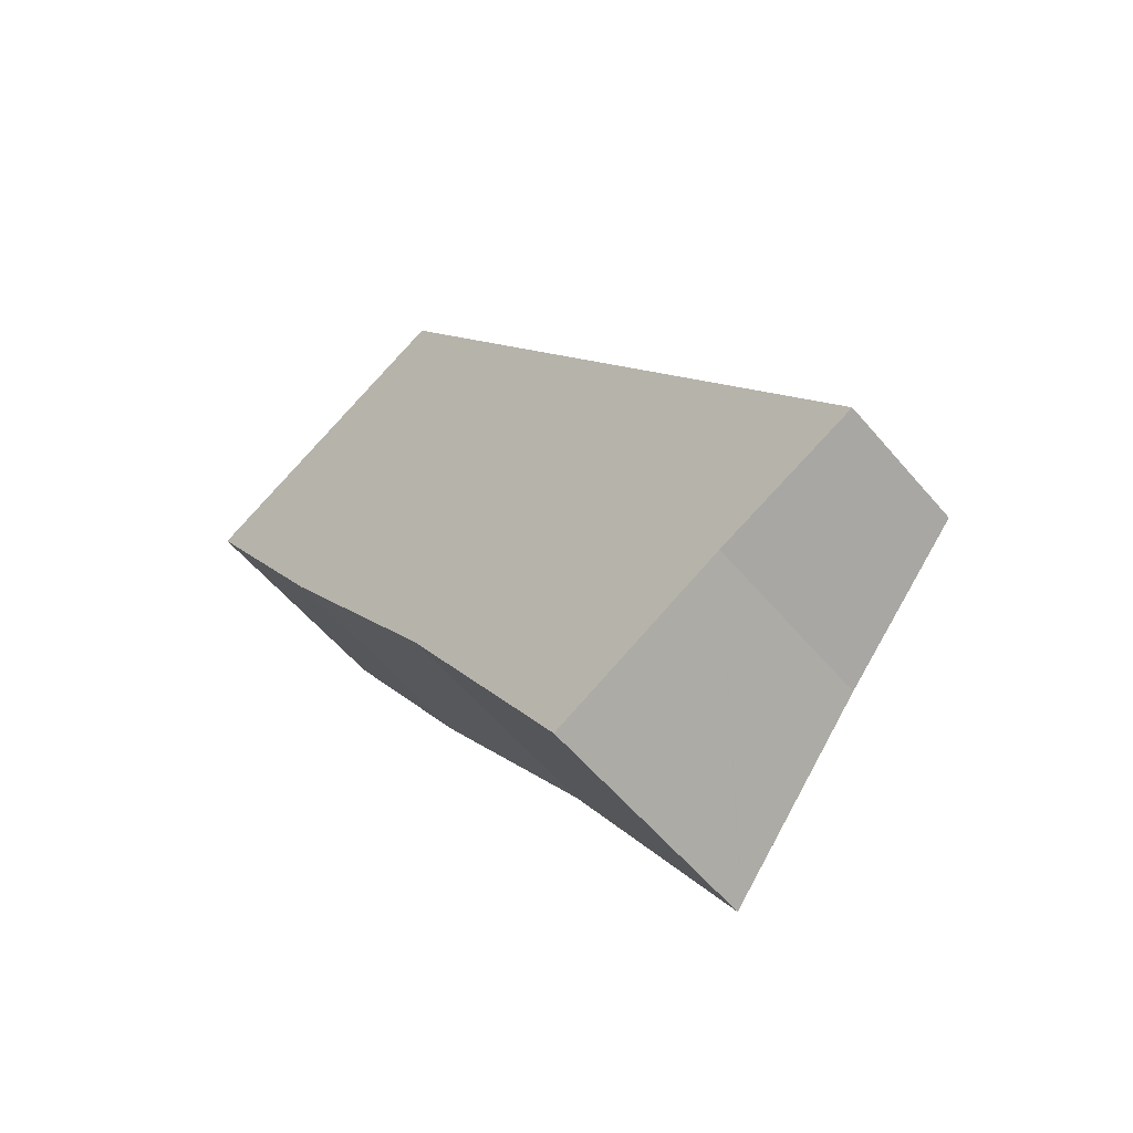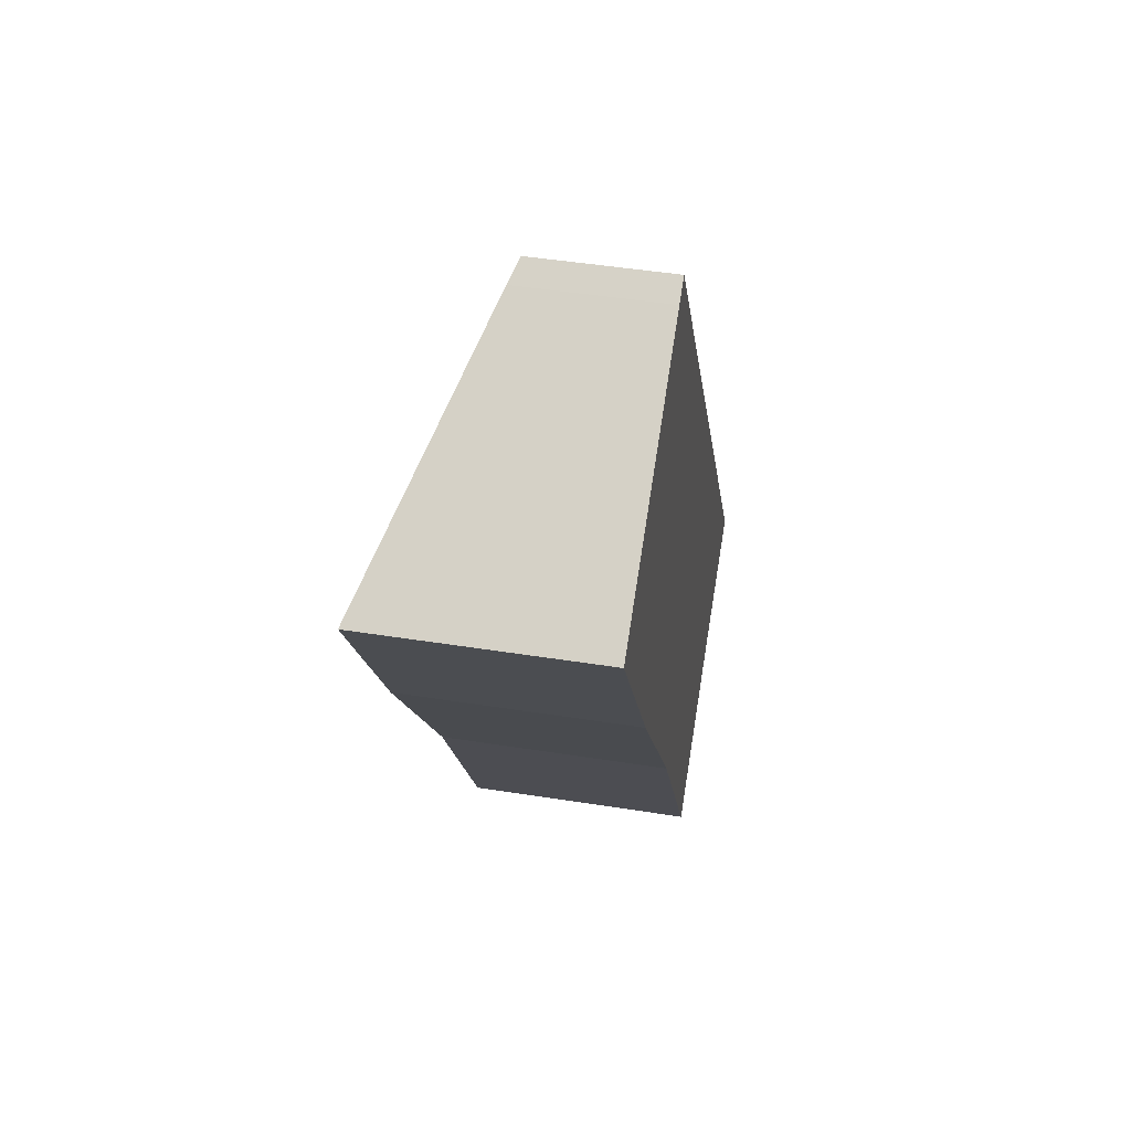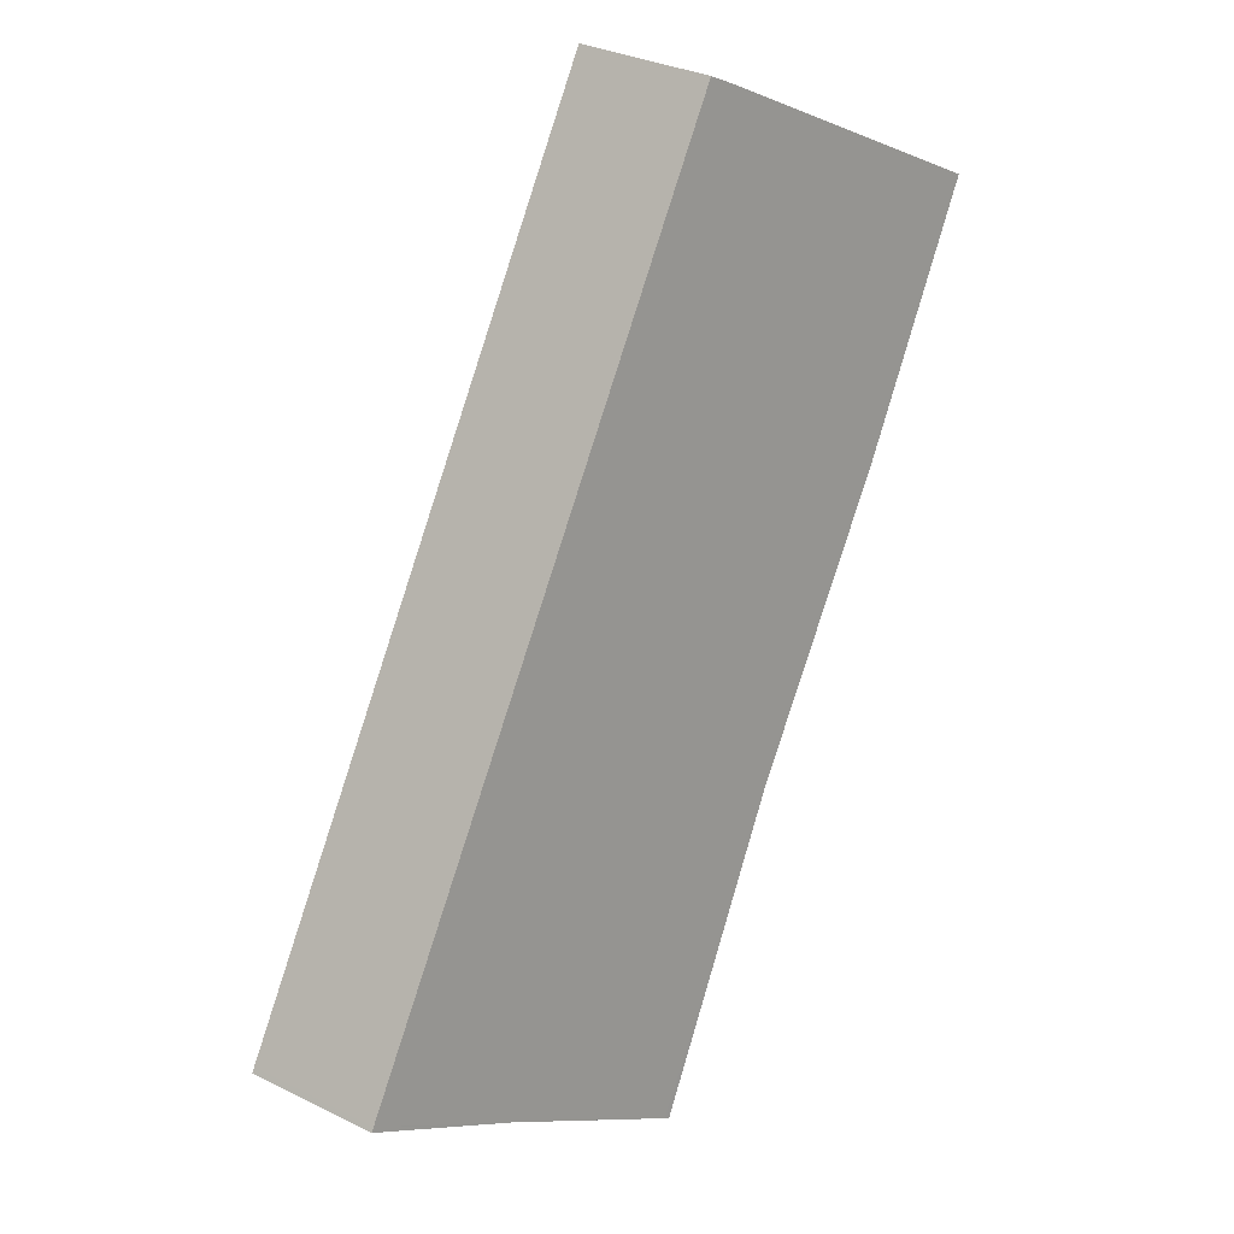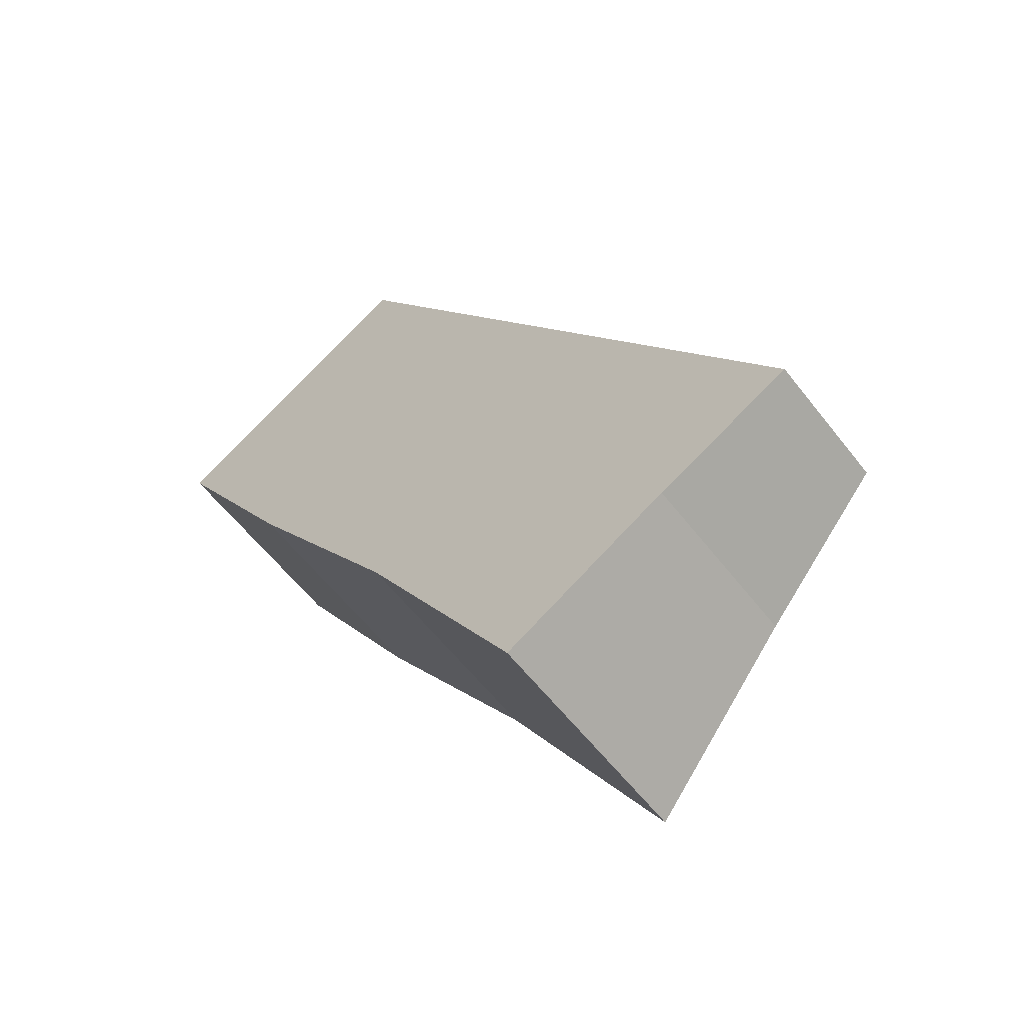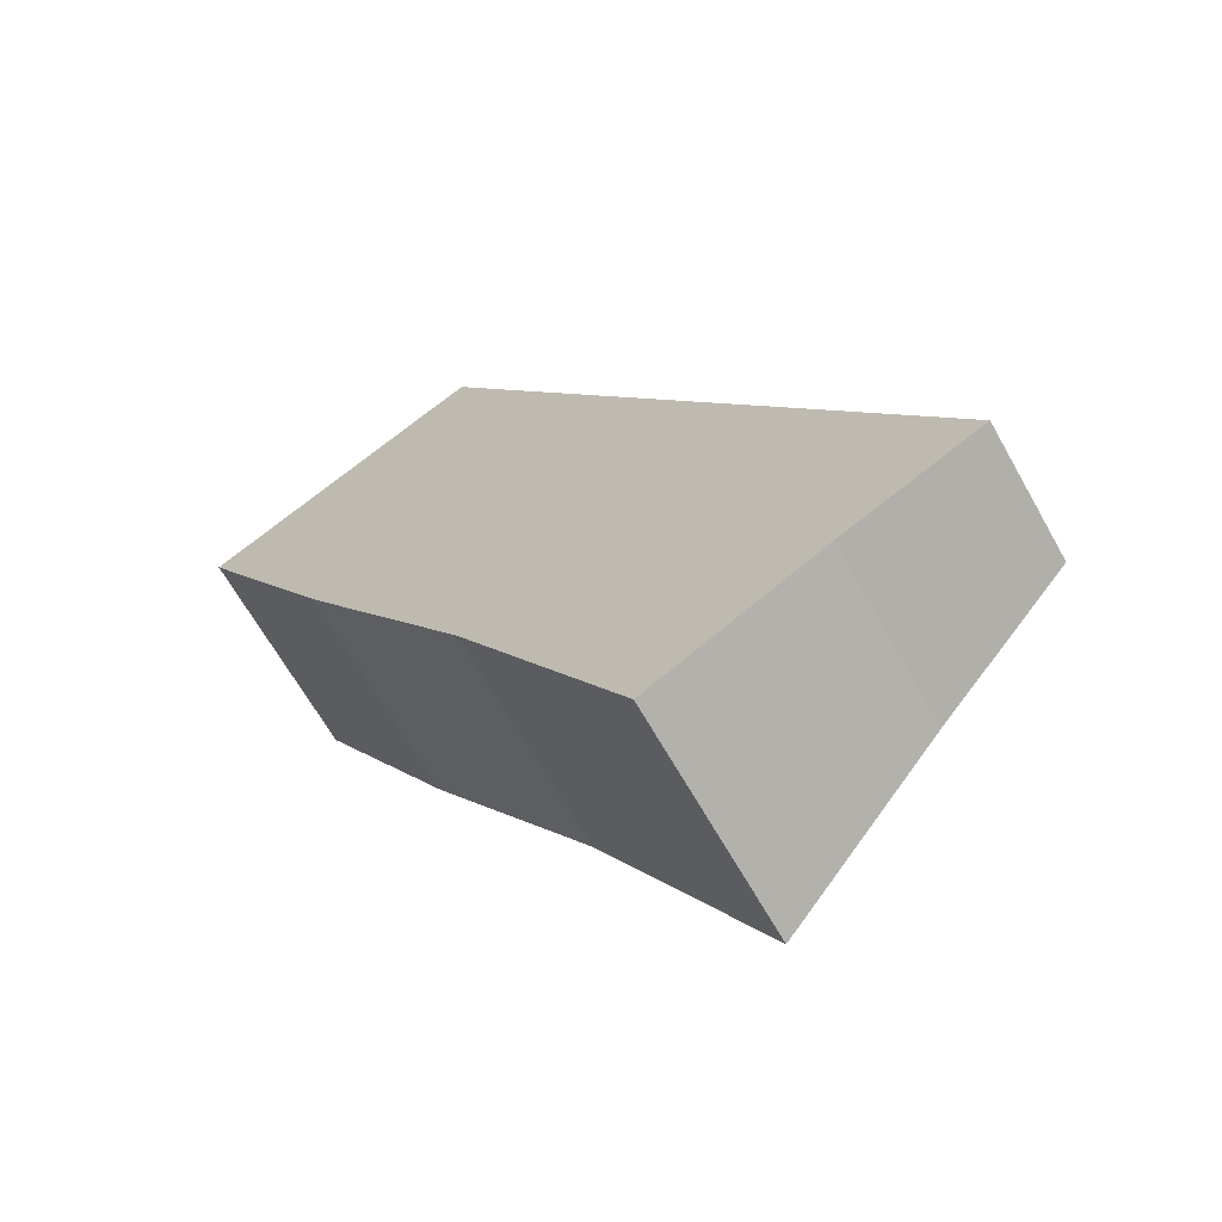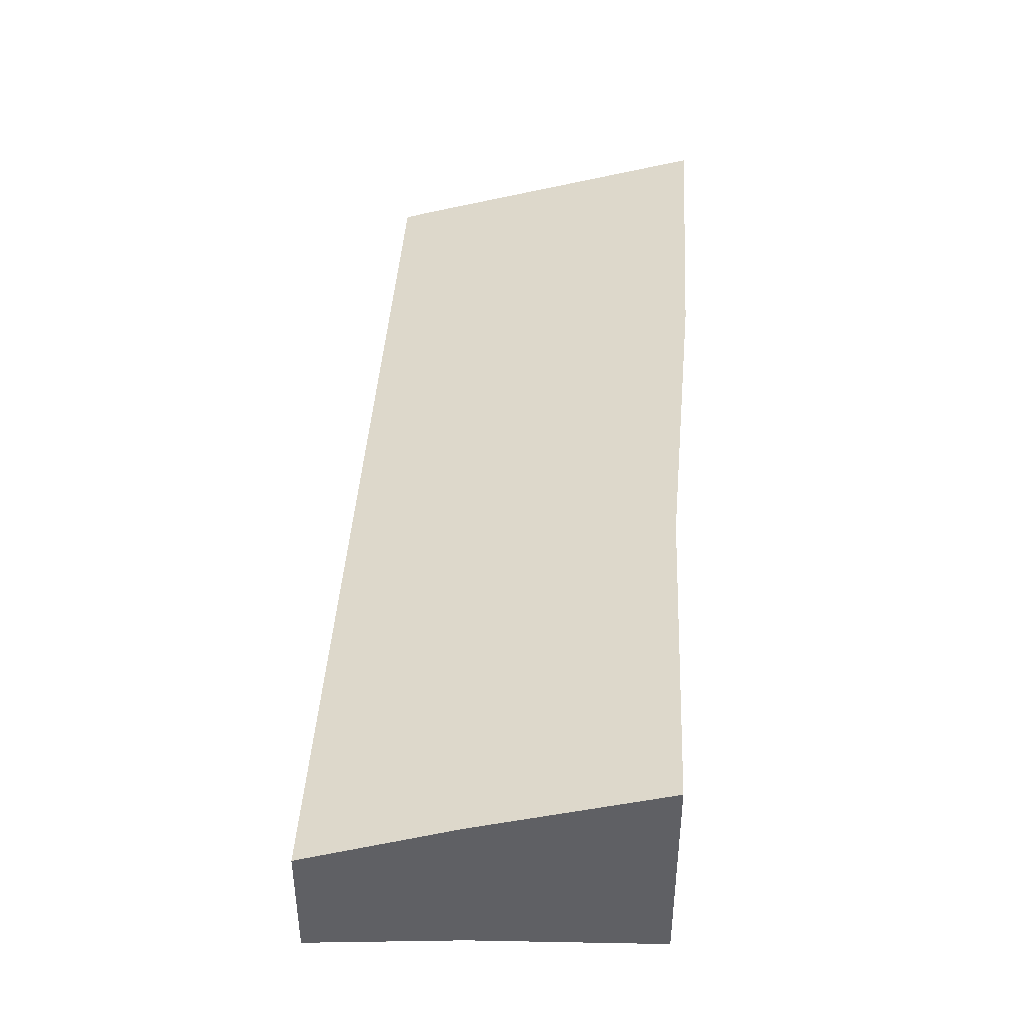
<metadata>
{"format":"obj","ext":"obj","renderer":"f3d","projection":"perspective","resolution":1024,"background":"white","views":[{"elev":-57.9,"azim":39.8,"up":"+Z"},{"elev":46.2,"azim":-79.7,"up":"+Z"},{"elev":32.6,"azim":124.3,"up":"+Z"},{"elev":-58.9,"azim":37.5,"up":"+Z"},{"elev":-65.8,"azim":29.4,"up":"+Z"},{"elev":46.0,"azim":151.7,"up":"+Y"}]}
</metadata>
<code>
v  0.209 3.574 0.124
v  2.282 3.691 -3.814
v  0 3.644 2.231e-16
v  4.12 2.261 2.433
v  4.486 2.141 2.634
v  12.61 2.141 -9.873
v  5.034 3.691 -8.048
v  6.389 3.732 -10.39
v  10.43 2.862 -11.1
v  7.774 3.744 -12.6
v  7.692 3.771 -12.65
v  7.81 3.732 -12.58
v  11.31 2.576 -10.64
v  12.66 2.141 -9.946
v  0 0 0
v  4.12 -1.49e-16 2.433
v  0.209 -7.593e-18 0.124
v  4.486 -1.613e-16 2.634
v  12.61 6.045e-16 -9.873
v  12.66 6.09e-16 -9.946
v  10.43 6.794e-16 -11.1
v  11.31 6.515e-16 -10.64
v  7.81 7.703e-16 -12.58
v  7.692 7.744e-16 -12.65
v  7.774 7.715e-16 -12.6
v  2.282 2.335e-16 -3.814
v  5.034 4.928e-16 -8.048
v  6.389 6.364e-16 -10.39
g defaultobject
f 1 2 3
f 2 1 4
f 2 4 5
f 2 5 6
f 2 6 7
f 7 6 8
f 8 6 9
f 8 9 10
f 8 10 11
f 10 9 12
f 9 6 13
f 13 6 14
f 15 1 3
f 1 15 4
f 4 15 16
f 16 15 17
f 16 5 4
f 5 16 18
f 18 6 5
f 6 18 19
f 6 19 14
f 14 19 20
f 20 13 14
f 13 20 9
f 9 20 21
f 21 20 22
f 21 12 9
f 12 21 10
f 10 21 11
f 11 21 23
f 11 23 24
f 24 23 25
f 26 3 2
f 3 26 15
f 24 8 11
f 8 24 7
f 7 24 27
f 27 24 28
f 27 2 7
f 2 27 26
f 25 28 24
f 28 25 23
f 28 23 21
f 28 21 22
f 28 22 20
f 28 20 19
f 28 19 18
f 28 18 27
f 27 18 26
f 26 18 15
f 15 18 17
f 17 18 16

</code>
